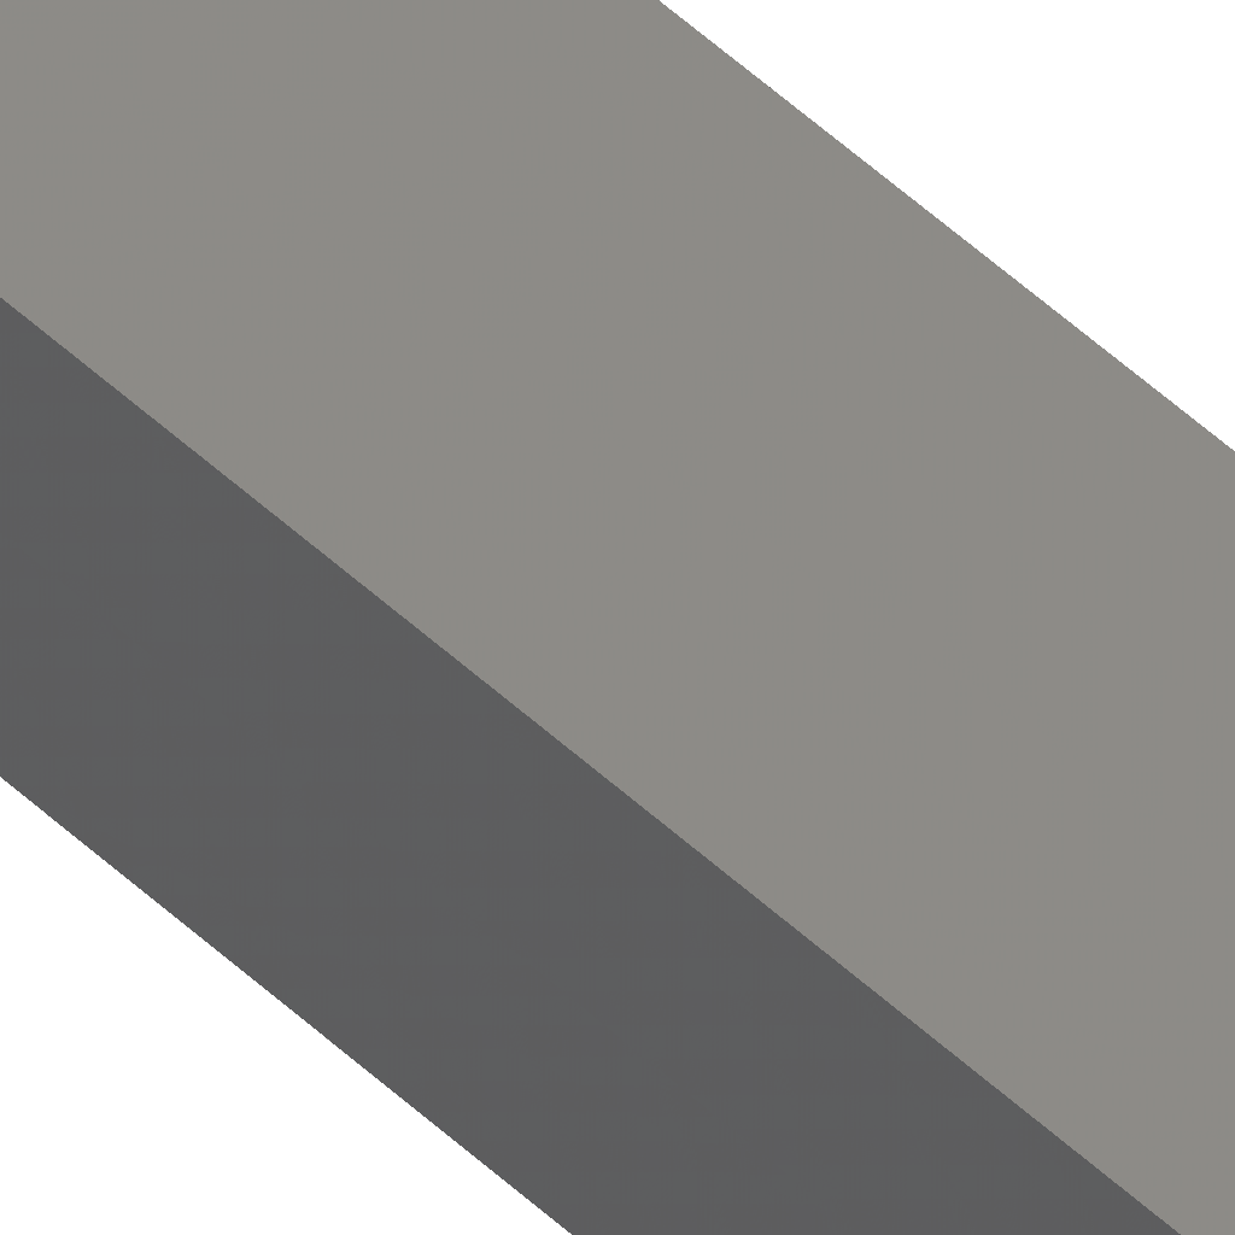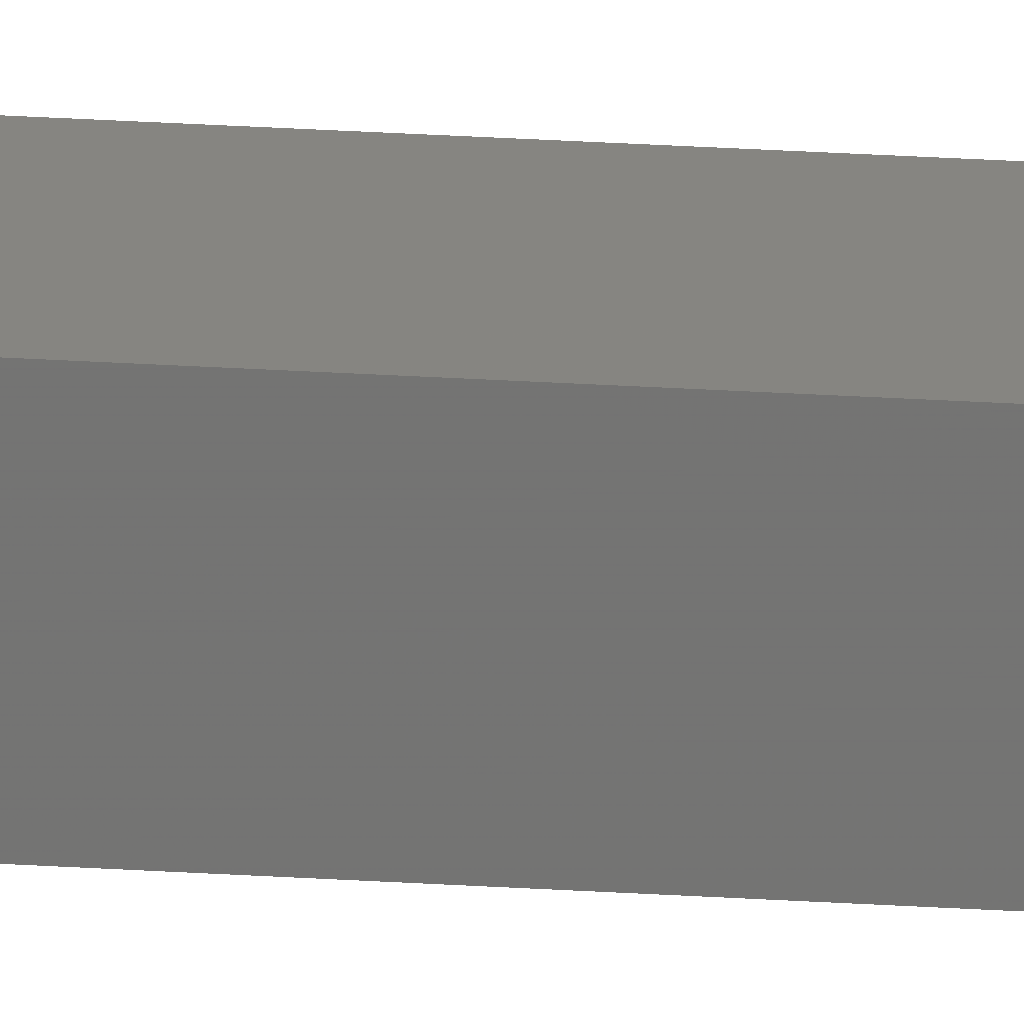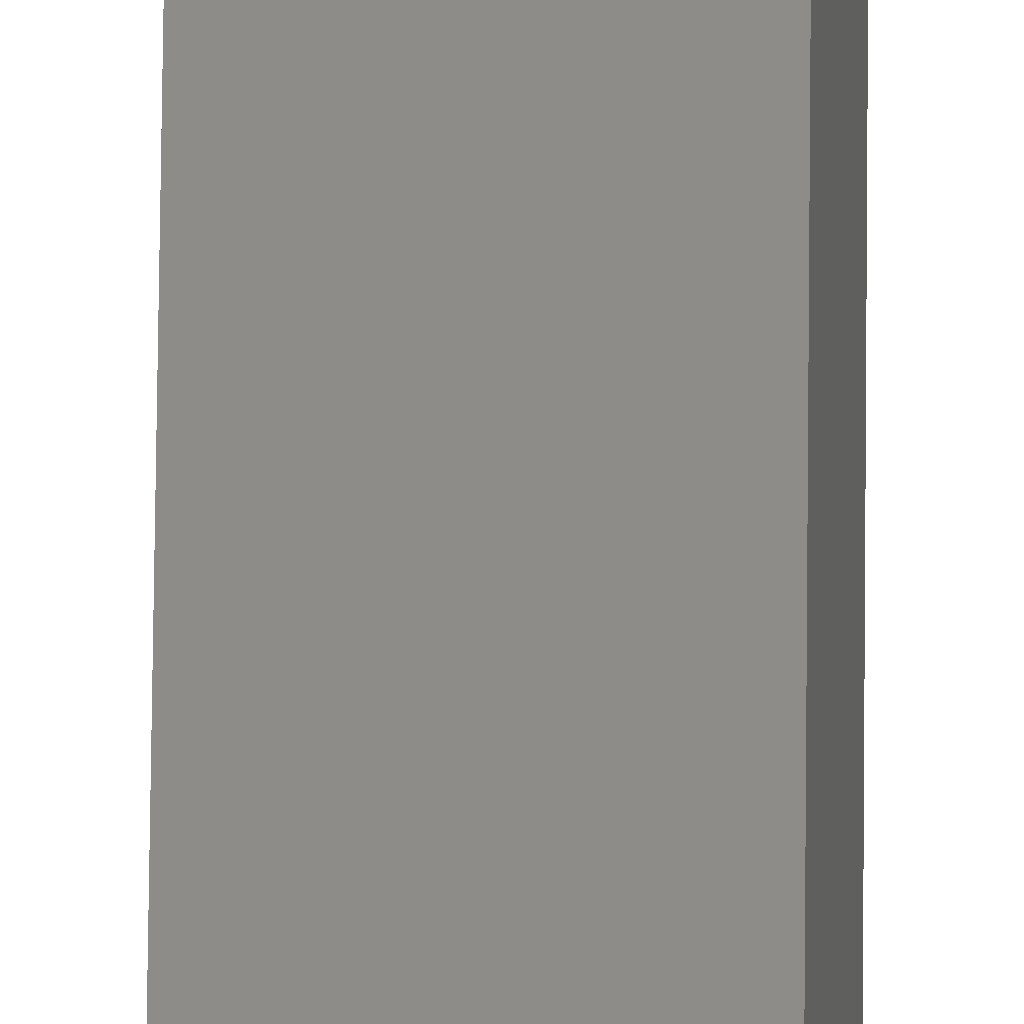
<metadata>
{"format":"stl","ext":"stl","renderer":"f3d","projection":"perspective","resolution":1024,"background":"white","views":[{"elev":32.7,"azim":145.7,"up":"+Y"},{"elev":15.7,"azim":99.6,"up":"+Y"},{"elev":39.7,"azim":-179.6,"up":"+Y"}]}
</metadata>
<code>
# stl→obj: 16 verts, 28 faces
v 9.818 3.857 -181.3
v 9.818 3.857 -177.7
v 9.838 3.855 -177.7
v 9.838 3.855 -181.3
v 9.857 3.853 -181.3
v 9.857 3.853 -177.7
v 9.877 3.851 -181.3
v 9.877 3.851 -177.7
v 9.872 3.801 -181.3
v 9.872 3.801 -177.7
v 9.812 3.807 -177.7
v 9.812 3.807 -181.3
v 9.832 3.805 -177.7
v 9.832 3.805 -181.3
v 9.852 3.803 -181.3
v 9.852 3.803 -177.7
f 1 2 3
f 4 1 3
f 5 3 6
f 5 4 3
f 7 6 8
f 7 5 6
f 7 8 9
f 8 10 9
f 11 12 13
f 12 14 13
f 13 15 16
f 16 15 10
f 14 15 13
f 15 9 10
f 12 2 1
f 11 2 12
f 8 16 10
f 6 13 16
f 6 16 8
f 3 13 6
f 2 11 13
f 2 13 3
f 15 7 9
f 15 5 7
f 14 4 15
f 15 4 5
f 12 1 14
f 14 1 4

</code>
